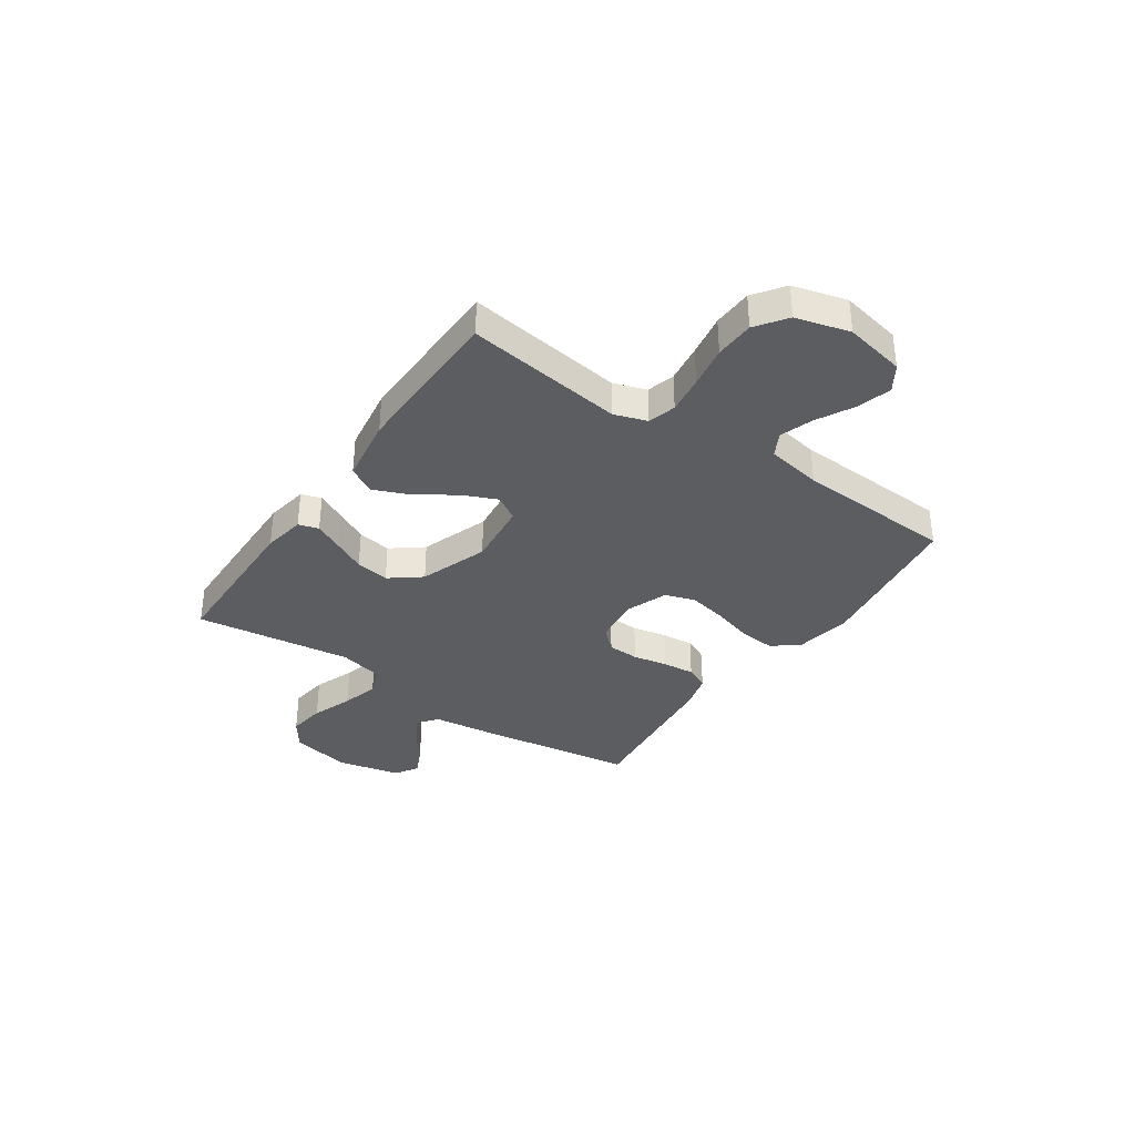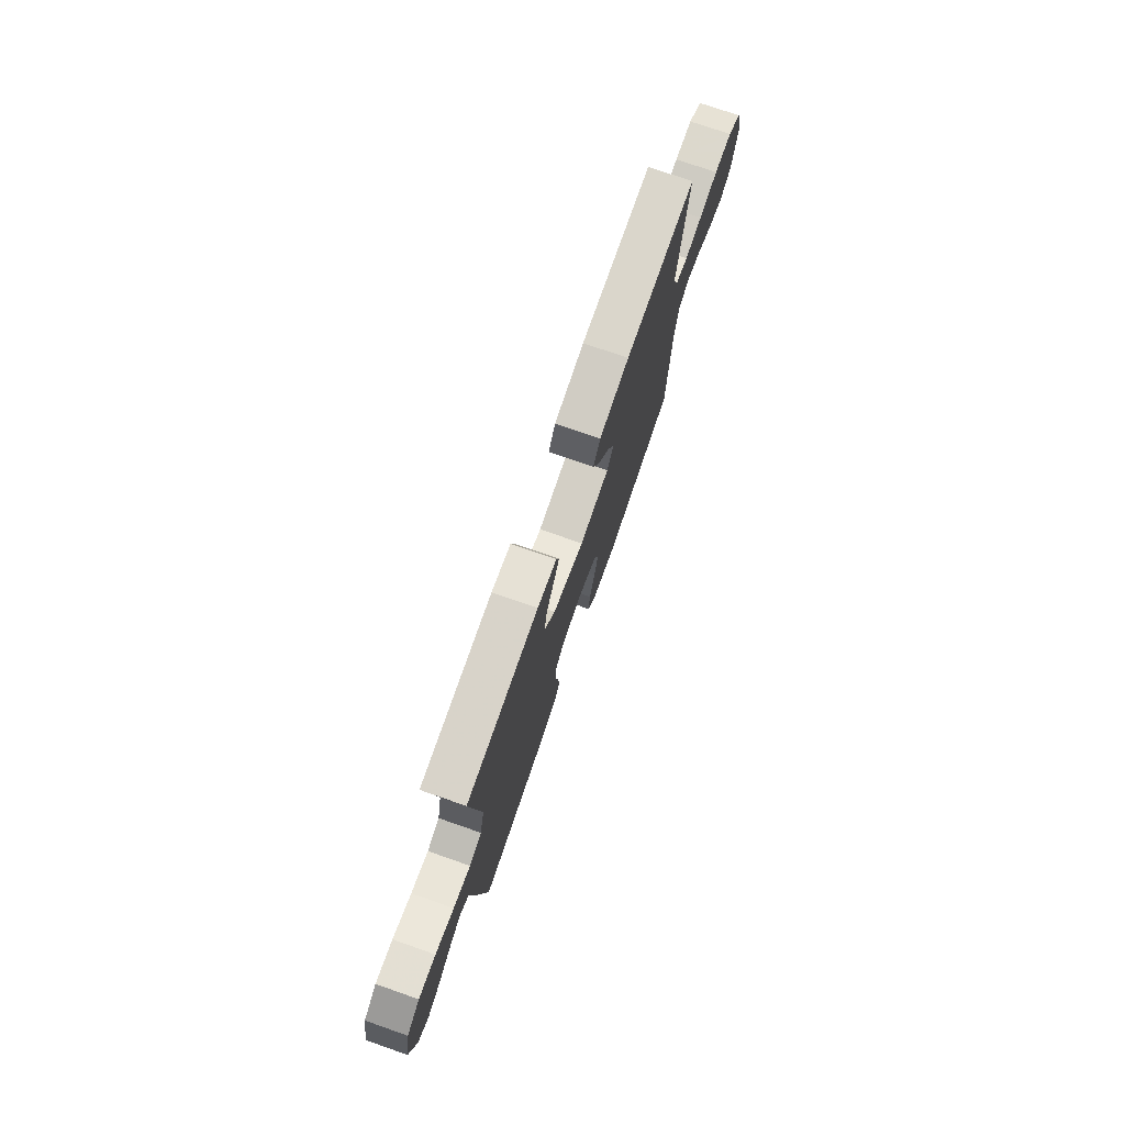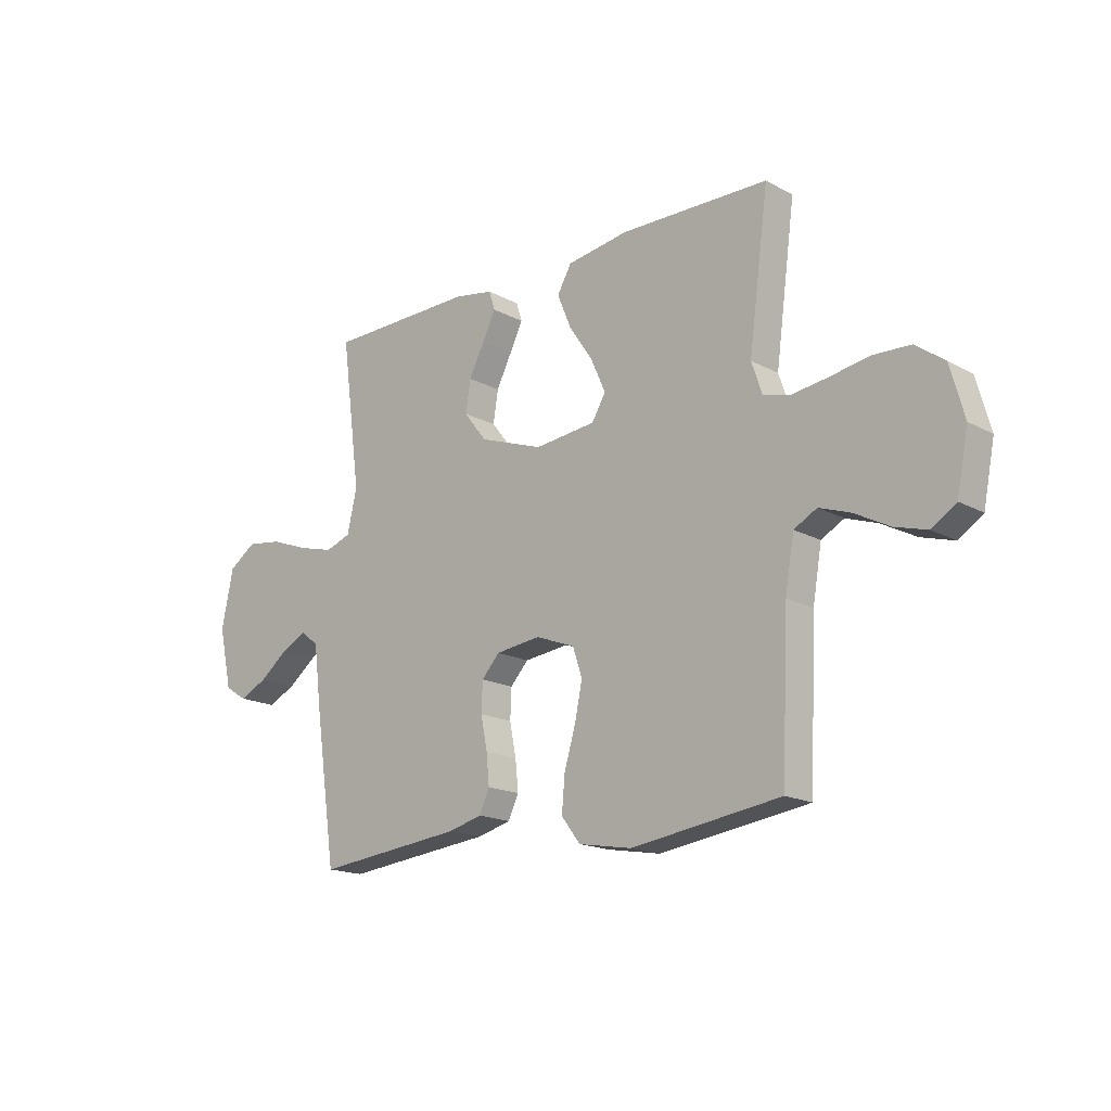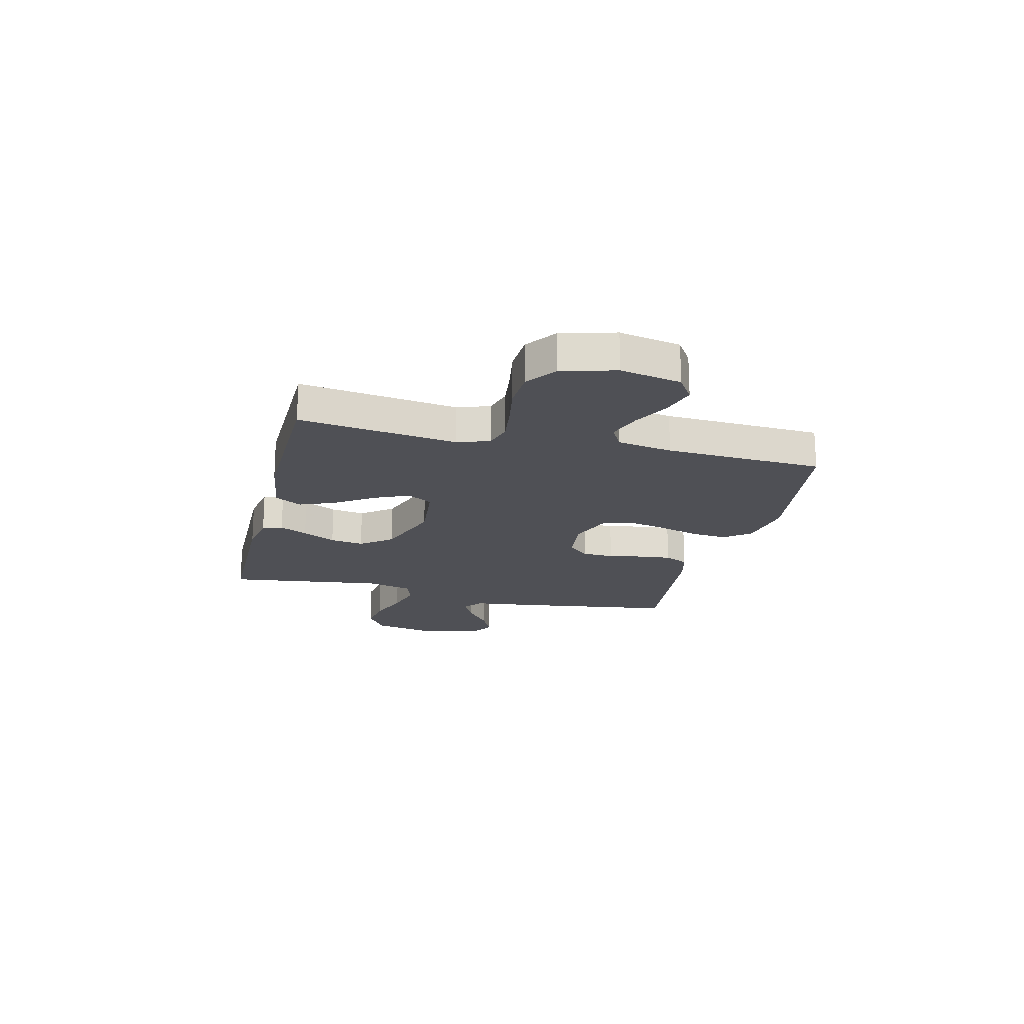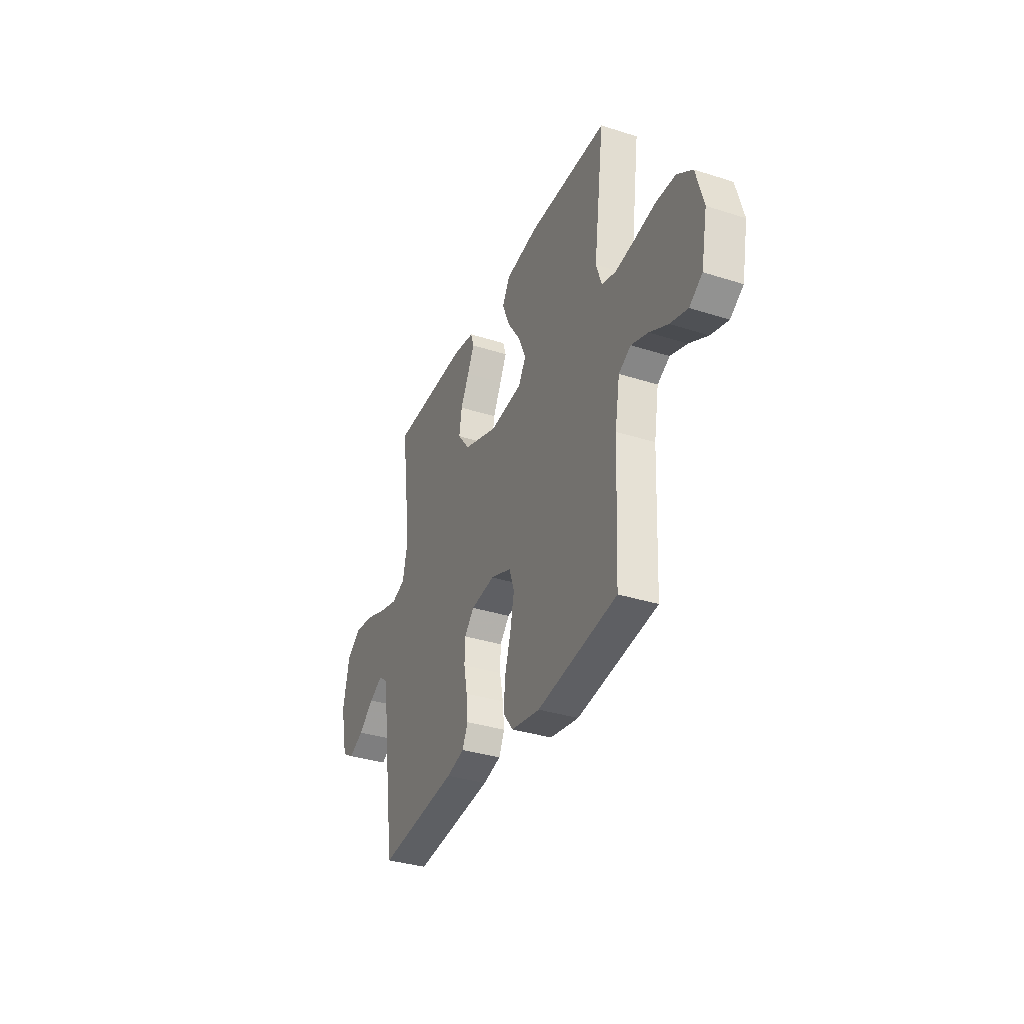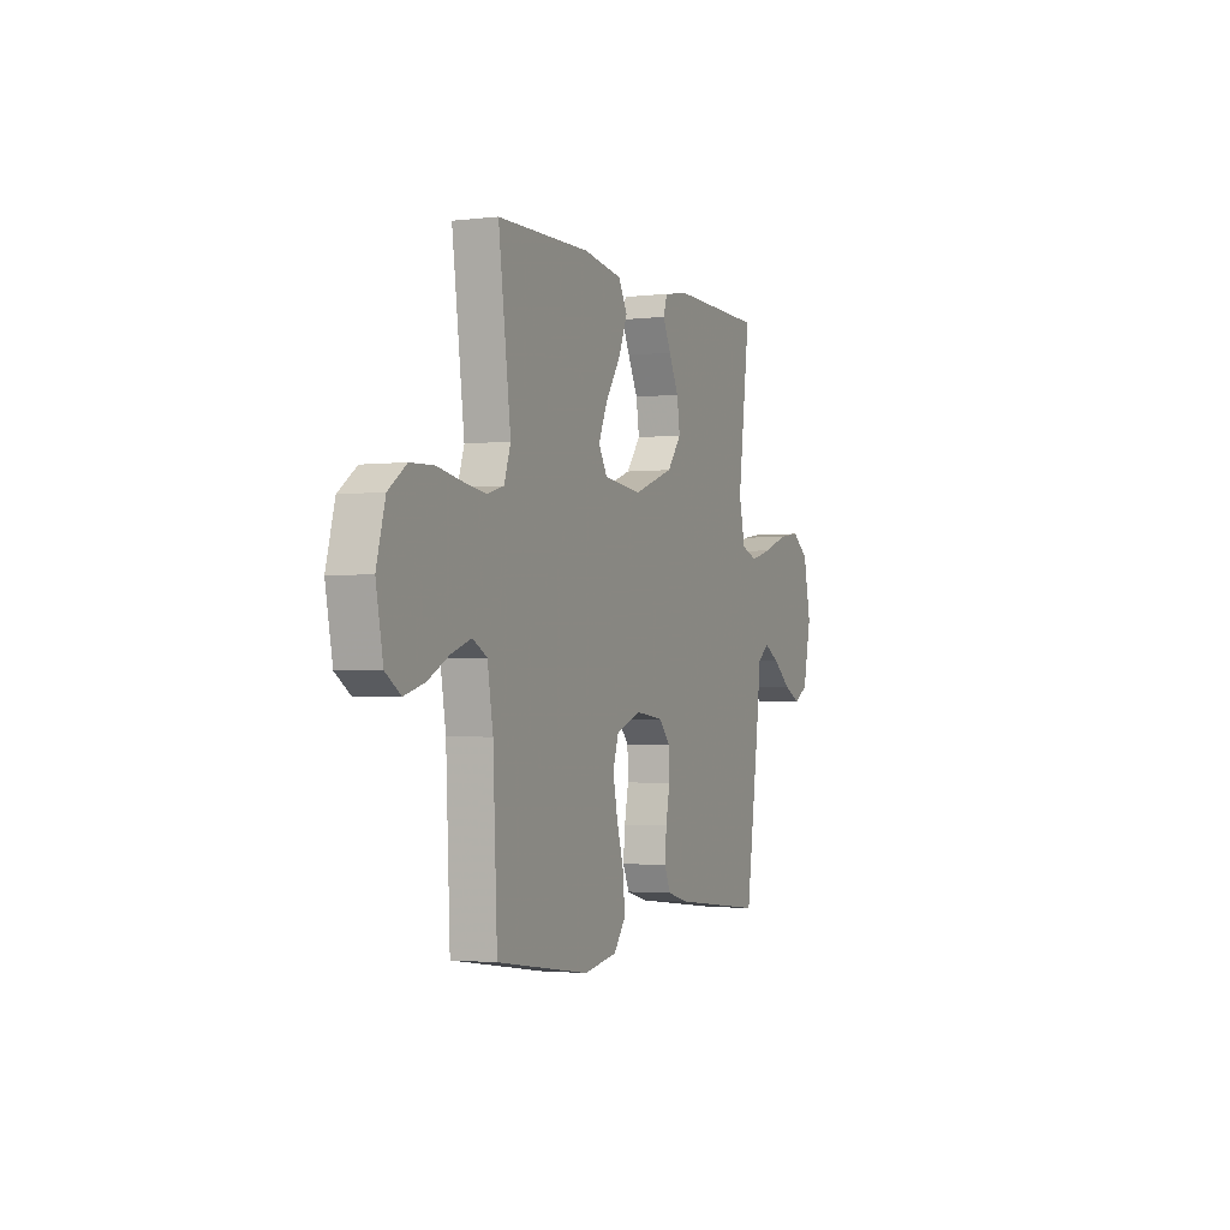
<metadata>
{"format":"obj","ext":"obj","renderer":"f3d","projection":"perspective","resolution":1024,"background":"white","views":[{"elev":-35.5,"azim":55.5,"up":"+Y"},{"elev":75.0,"azim":-70.8,"up":"+Z"},{"elev":-17.0,"azim":42.8,"up":"+Z"},{"elev":-19.3,"azim":76.2,"up":"+Y"},{"elev":-35.1,"azim":67.0,"up":"+Z"},{"elev":-2.2,"azim":112.6,"up":"+Z"}]}
</metadata>
<code>
v 0.5 0.07 -0.5
v 0.2 0.07 -0.543
v 0.092 0.07 -0.524
v 0.054 0.07 -0.474
v 0.06 0.07 -0.404
v 0.083 0.07 -0.327
v 0.098 0.07 -0.254
v 0.079 0.07 -0.197
v 0 0.07 -0.167
v -0.091 0.07 -0.178
v -0.128 0.07 -0.218
v -0.13 0.07 -0.278
v -0.117 0.07 -0.344
v -0.111 0.07 -0.405
v -0.132 0.07 -0.45
v -0.2 0.07 -0.468
v -0.5 0.07 -0.5
v -0.544 0.07 -0.2
v -0.559 0.07 -0.079
v -0.596 0.07 -0.05
v -0.647 0.07 -0.077
v -0.705 0.07 -0.122
v -0.761 0.07 -0.149
v -0.806 0.07 -0.121
v -0.833 0.07 0
v -0.809 0.07 0.116
v -0.754 0.07 0.154
v -0.682 0.07 0.144
v -0.604 0.07 0.115
v -0.532 0.07 0.096
v -0.48 0.07 0.114
v -0.46 0.07 0.2
v -0.5 0.07 0.5
v -0.2 0.07 0.505
v -0.12 0.07 0.491
v -0.108 0.07 0.453
v -0.134 0.07 0.4
v -0.166 0.07 0.337
v -0.176 0.07 0.273
v -0.13 0.07 0.214
v 0 0.07 0.168
v 0.124 0.07 0.181
v 0.152 0.07 0.228
v 0.123 0.07 0.294
v 0.074 0.07 0.367
v 0.046 0.07 0.435
v 0.075 0.07 0.486
v 0.2 0.07 0.505
v 0.5 0.07 0.5
v 0.46 0.07 0.2
v 0.481 0.07 0.138
v 0.534 0.07 0.123
v 0.607 0.07 0.133
v 0.687 0.07 0.147
v 0.762 0.07 0.144
v 0.82 0.07 0.102
v 0.848 0.07 0
v 0.825 0.07 -0.116
v 0.776 0.07 -0.148
v 0.711 0.07 -0.129
v 0.641 0.07 -0.092
v 0.578 0.07 -0.07
v 0.532 0.07 -0.095
v 0.514 0.07 -0.2
v 0.5 0 -0.5
v 0.2 0 -0.543
v 0.092 0 -0.524
v 0.054 0 -0.474
v 0.06 0 -0.404
v 0.083 0 -0.327
v 0.098 0 -0.254
v 0.079 0 -0.197
v 0 0 -0.167
v -0.091 0 -0.178
v -0.128 0 -0.218
v -0.13 0 -0.278
v -0.117 0 -0.344
v -0.111 0 -0.405
v -0.132 0 -0.45
v -0.2 0 -0.468
v -0.5 0 -0.5
v -0.544 0 -0.2
v -0.559 0 -0.079
v -0.596 0 -0.05
v -0.647 0 -0.077
v -0.705 0 -0.122
v -0.761 0 -0.149
v -0.806 0 -0.121
v -0.833 0 0
v -0.809 0 0.116
v -0.754 0 0.154
v -0.682 0 0.144
v -0.604 0 0.115
v -0.532 0 0.096
v -0.48 0 0.114
v -0.46 0 0.2
v -0.5 0 0.5
v -0.2 0 0.505
v -0.12 0 0.491
v -0.108 0 0.453
v -0.134 0 0.4
v -0.166 0 0.337
v -0.176 0 0.273
v -0.13 0 0.214
v 0 0 0.168
v 0.124 0 0.181
v 0.152 0 0.228
v 0.123 0 0.294
v 0.074 0 0.367
v 0.046 0 0.435
v 0.075 0 0.486
v 0.2 0 0.505
v 0.5 0 0.5
v 0.46 0 0.2
v 0.481 0 0.138
v 0.534 0 0.123
v 0.607 0 0.133
v 0.687 0 0.147
v 0.762 0 0.144
v 0.82 0 0.102
v 0.848 0 0
v 0.825 0 -0.116
v 0.776 0 -0.148
v 0.711 0 -0.129
v 0.641 0 -0.092
v 0.578 0 -0.07
v 0.532 0 -0.095
v 0.514 0 -0.2
f 59 60 61
f 58 59 61
f 57 58 61
f 56 57 61
f 55 56 61
f 54 55 61
f 53 54 61
f 52 53 61 62
f 51 52 62 63
f 48 49 50
f 47 48 50
f 46 47 50
f 45 46 50
f 44 45 50
f 51 63 64
f 50 51 64
f 44 50 64
f 43 44 64
f 36 37 38
f 35 36 38
f 34 35 38
f 33 34 38
f 32 33 38
f 31 32 38 39
f 27 28 29
f 26 27 29
f 25 26 29
f 24 25 29
f 23 24 29
f 22 23 29
f 21 22 29
f 20 21 29 30
f 19 20 30 31
f 18 19 31
f 17 18 31
f 16 17 31
f 15 16 31
f 14 15 31
f 13 14 31
f 12 13 31
f 4 5 6
f 3 4 6
f 2 3 6
f 1 2 6
f 64 1 6
f 64 6 7
f 64 7 8
f 43 64 8
f 42 43 8
f 41 42 8 9
f 40 41 9 10
f 31 39 40
f 12 31 40
f 11 12 40
f 10 11 40
f 125 124 123
f 125 123 122
f 125 122 121
f 125 121 120
f 125 120 119
f 125 119 118
f 125 118 117
f 126 125 117 116
f 127 126 116 115
f 114 113 112
f 114 112 111
f 114 111 110
f 114 110 109
f 114 109 108
f 128 127 115
f 128 115 114
f 128 114 108
f 128 108 107
f 102 101 100
f 102 100 99
f 102 99 98
f 102 98 97
f 102 97 96
f 103 102 96 95
f 93 92 91
f 93 91 90
f 93 90 89
f 93 89 88
f 93 88 87
f 93 87 86
f 93 86 85
f 94 93 85 84
f 95 94 84 83
f 95 83 82
f 95 82 81
f 95 81 80
f 95 80 79
f 95 79 78
f 95 78 77
f 95 77 76
f 70 69 68
f 70 68 67
f 70 67 66
f 70 66 65
f 70 65 128
f 71 70 128
f 72 71 128
f 72 128 107
f 72 107 106
f 73 72 106 105
f 74 73 105 104
f 104 103 95
f 104 95 76
f 104 76 75
f 104 75 74
f 1 65 66 2
f 2 66 67 3
f 3 67 68 4
f 4 68 69 5
f 5 69 70 6
f 6 70 71 7
f 7 71 72 8
f 8 72 73 9
f 9 73 74 10
f 10 74 75 11
f 11 75 76 12
f 12 76 77 13
f 13 77 78 14
f 14 78 79 15
f 15 79 80 16
f 16 80 81 17
f 17 81 82 18
f 18 82 83 19
f 19 83 84 20
f 20 84 85 21
f 21 85 86 22
f 22 86 87 23
f 23 87 88 24
f 24 88 89 25
f 25 89 90 26
f 26 90 91 27
f 27 91 92 28
f 28 92 93 29
f 29 93 94 30
f 30 94 95 31
f 31 95 96 32
f 32 96 97 33
f 33 97 98 34
f 34 98 99 35
f 35 99 100 36
f 36 100 101 37
f 37 101 102 38
f 38 102 103 39
f 39 103 104 40
f 40 104 105 41
f 41 105 106 42
f 42 106 107 43
f 43 107 108 44
f 44 108 109 45
f 45 109 110 46
f 46 110 111 47
f 47 111 112 48
f 48 112 113 49
f 49 113 114 50
f 50 114 115 51
f 51 115 116 52
f 52 116 117 53
f 53 117 118 54
f 54 118 119 55
f 55 119 120 56
f 56 120 121 57
f 57 121 122 58
f 58 122 123 59
f 59 123 124 60
f 60 124 125 61
f 61 125 126 62
f 62 126 127 63
f 63 127 128 64
f 64 128 65 1

</code>
